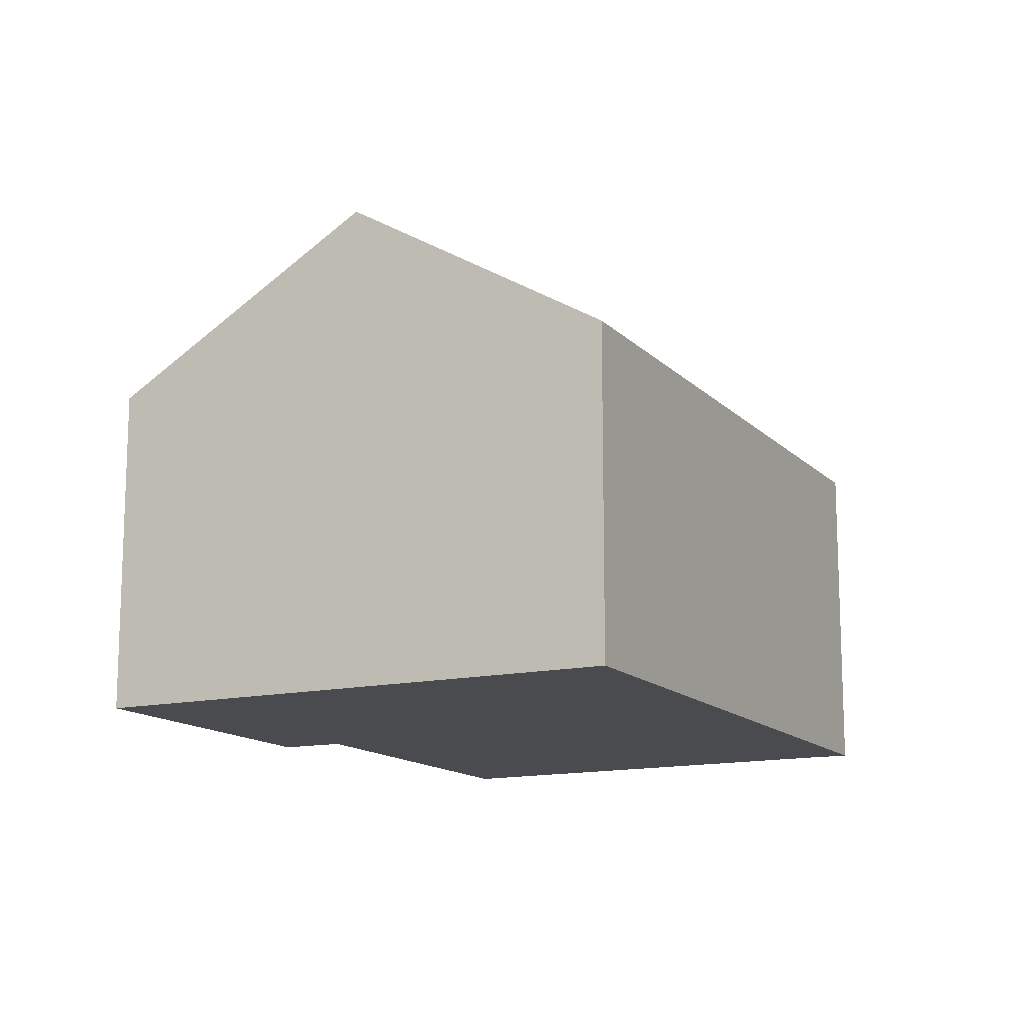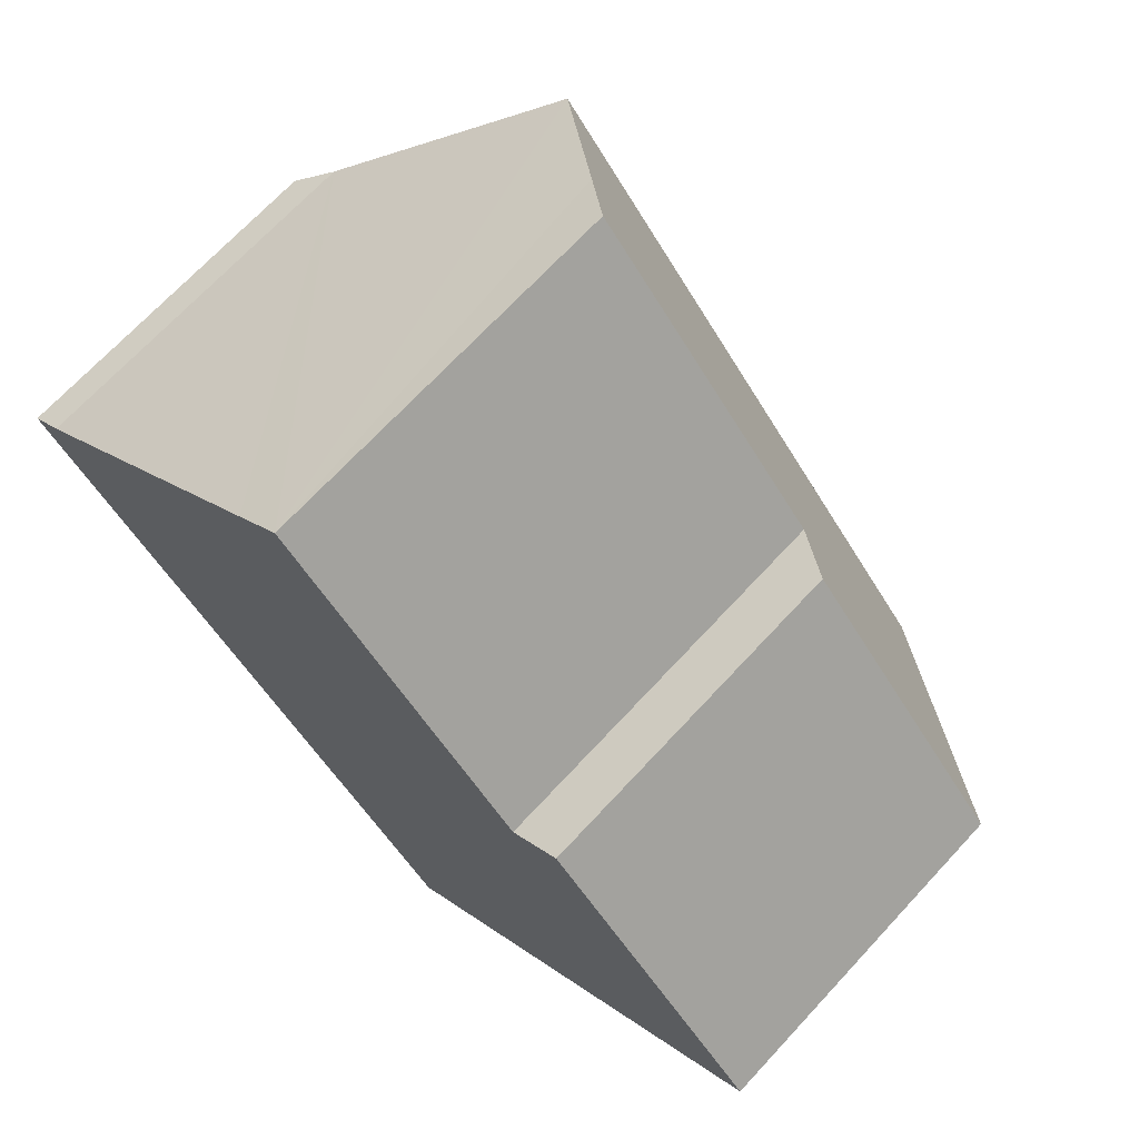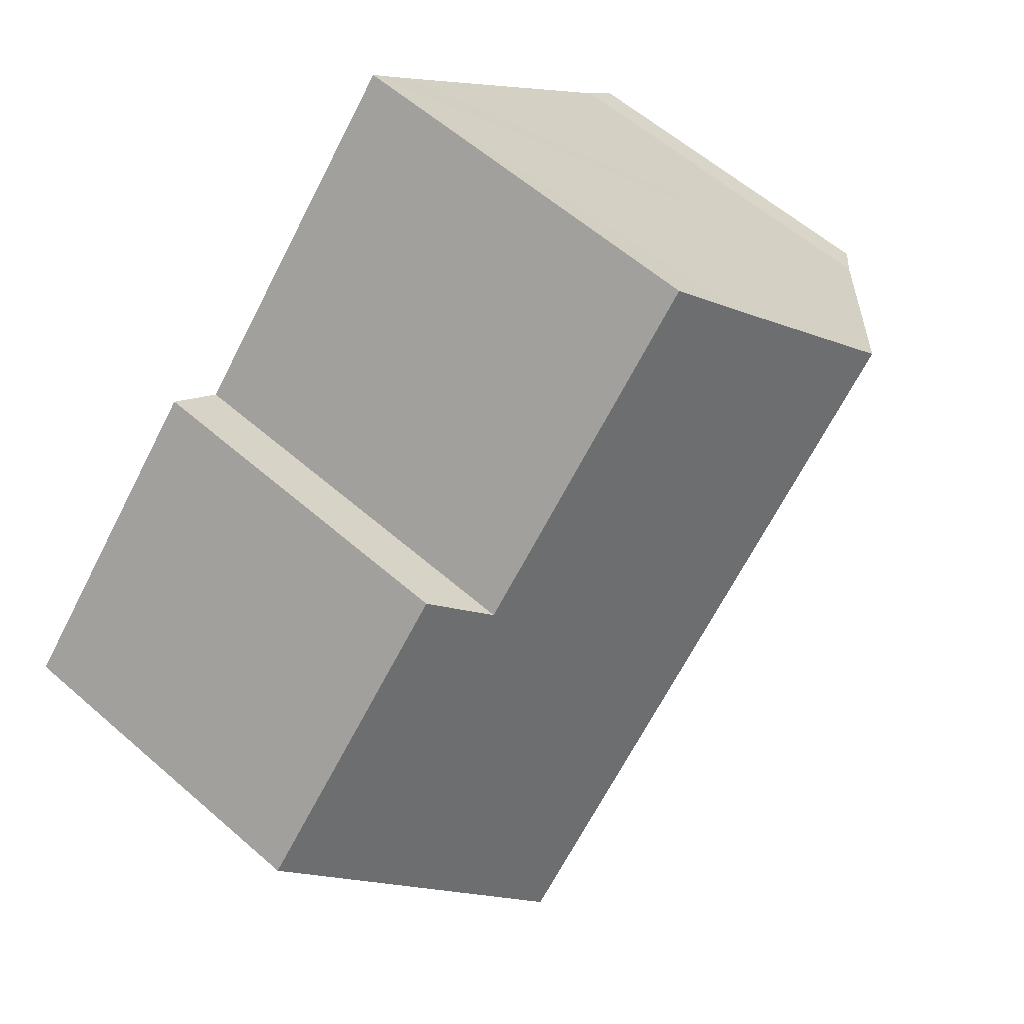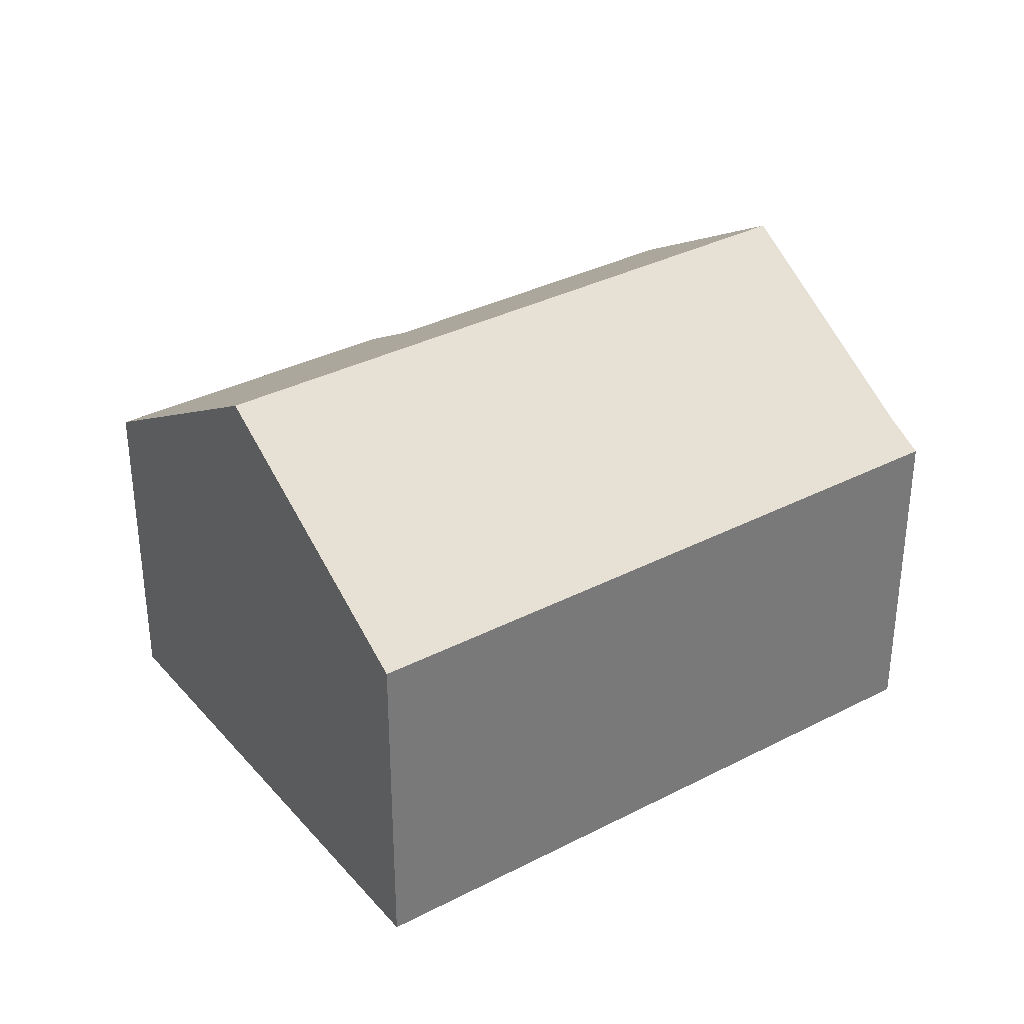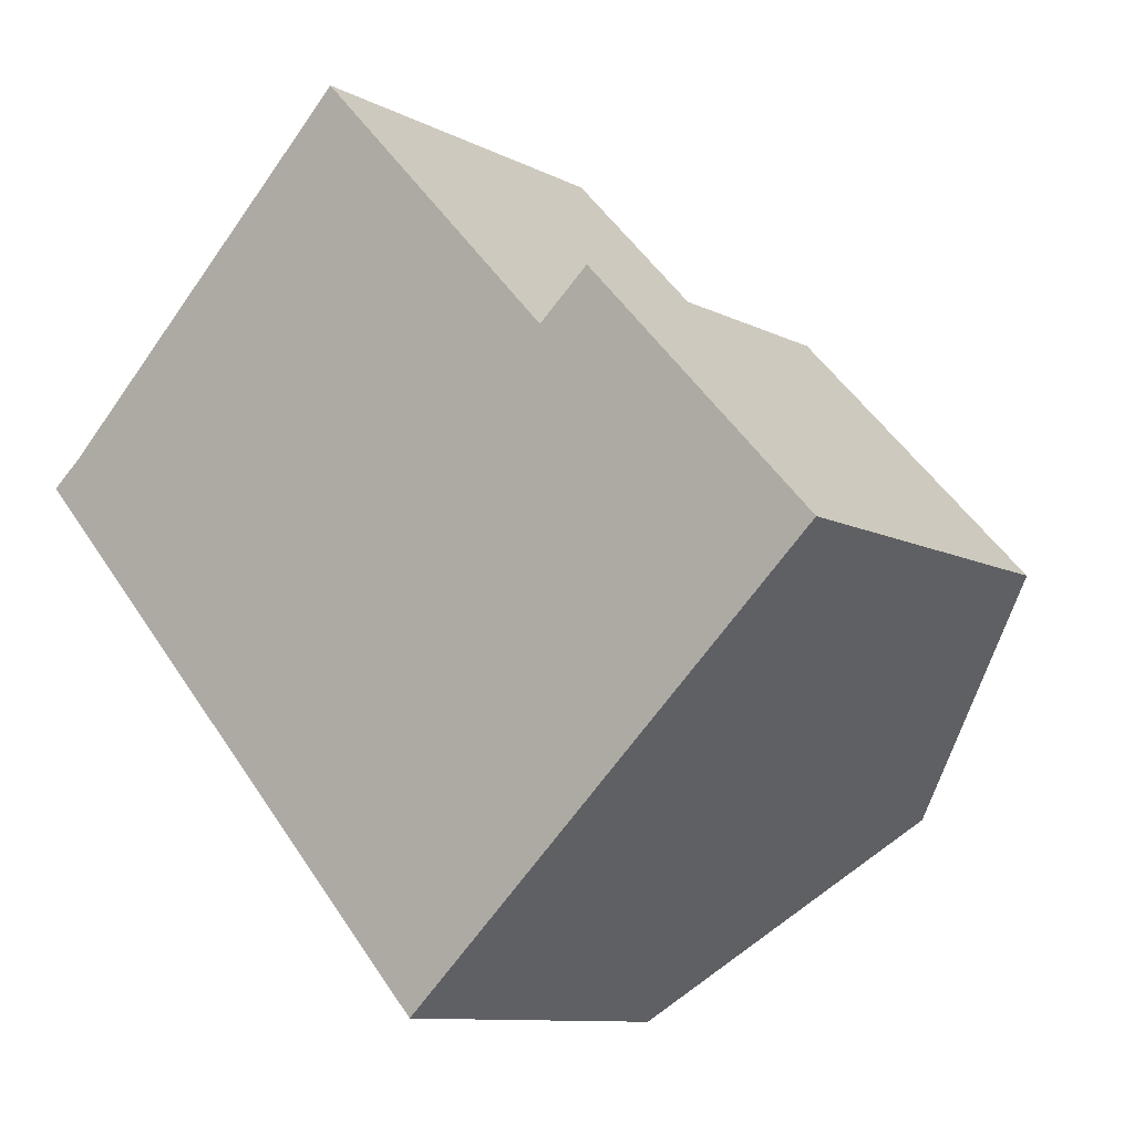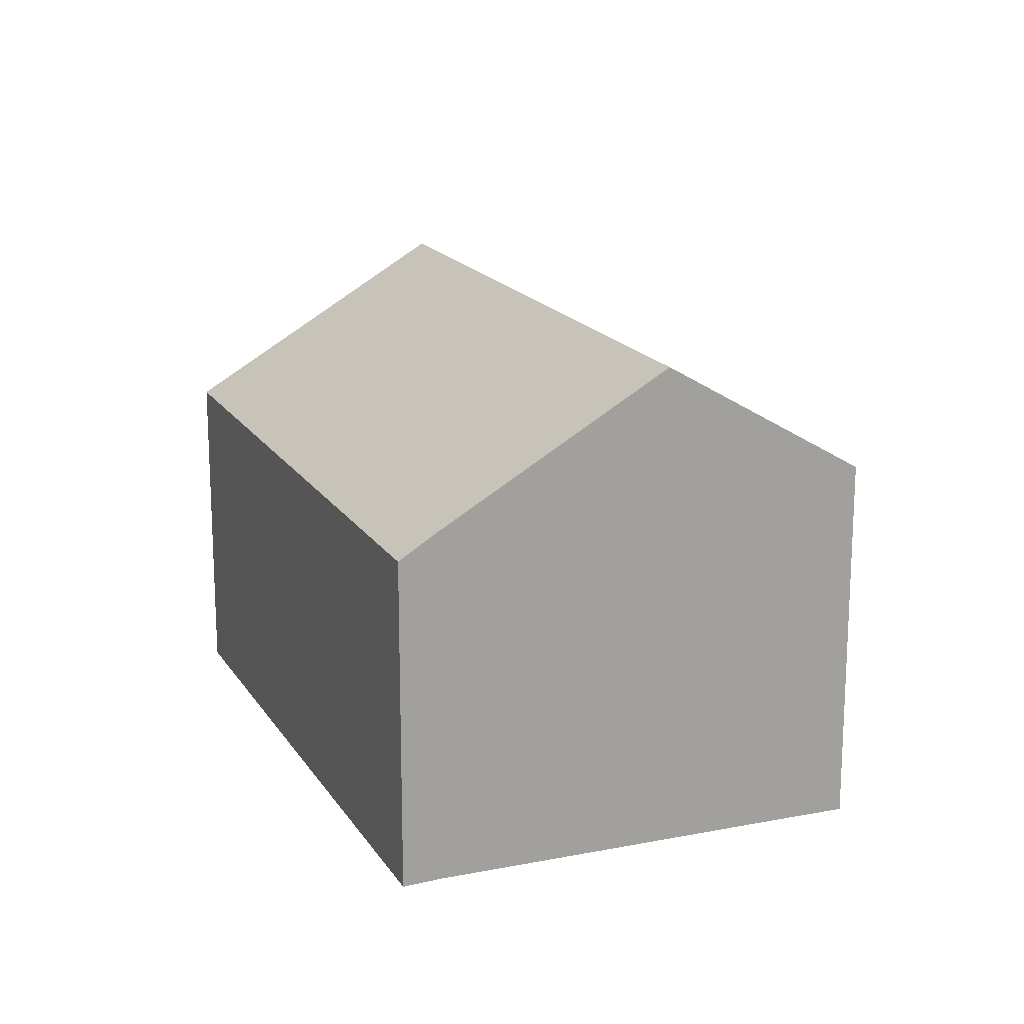
<metadata>
{"format":"obj","ext":"obj","renderer":"f3d","projection":"perspective","resolution":1024,"background":"white","views":[{"elev":-13.9,"azim":164.5,"up":"+Y"},{"elev":69.5,"azim":42.8,"up":"+Z"},{"elev":58.9,"azim":132.0,"up":"+Z"},{"elev":34.2,"azim":-167.2,"up":"+Y"},{"elev":-10.2,"azim":38.0,"up":"+Z"},{"elev":17.4,"azim":-64.5,"up":"+Y"}]}
</metadata>
<code>
v  7.908 5.713 -8.714
v  3.48 8.462 3.195
v  11.38 8.462 -5.513
v  0.542 6.118 0.44
v  0 5.713 3.498e-16
v  14.88 5.693 -2.29
v  10.25 6.367 1.087
v  11.1 5.715 1.817
v  5.292 7.016 4.894
v  6.066 6.394 5.631
v  6.066 -3.448e-16 5.631
v  5.292 -2.997e-16 4.894
v  0.542 -2.694e-17 0.44
v  3.48 -1.956e-16 3.195
v  10.25 -6.656e-17 1.087
v  11.1 -1.113e-16 1.817
v  0 0 0
v  14.88 1.402e-16 -2.29
v  11.38 3.376e-16 -5.513
v  7.908 5.336e-16 -8.714
g defaultobject
f 1 2 3
f 2 1 4
f 4 1 5
f 6 7 8
f 7 9 10
f 9 7 2
f 2 7 3
f 3 7 6
f 9 11 10
f 11 9 2
f 11 2 4
f 11 4 12
f 12 4 13
f 12 13 14
f 15 8 7
f 8 15 16
f 5 13 4
f 13 5 17
f 11 7 10
f 7 11 15
f 16 6 8
f 6 16 18
f 18 3 6
f 3 18 1
f 1 18 19
f 1 19 20
f 20 5 1
f 5 20 17
f 16 19 18
f 19 16 20
f 20 16 15
f 20 15 17
f 17 15 13
f 13 15 12
f 12 15 11
f 13 12 14

</code>
